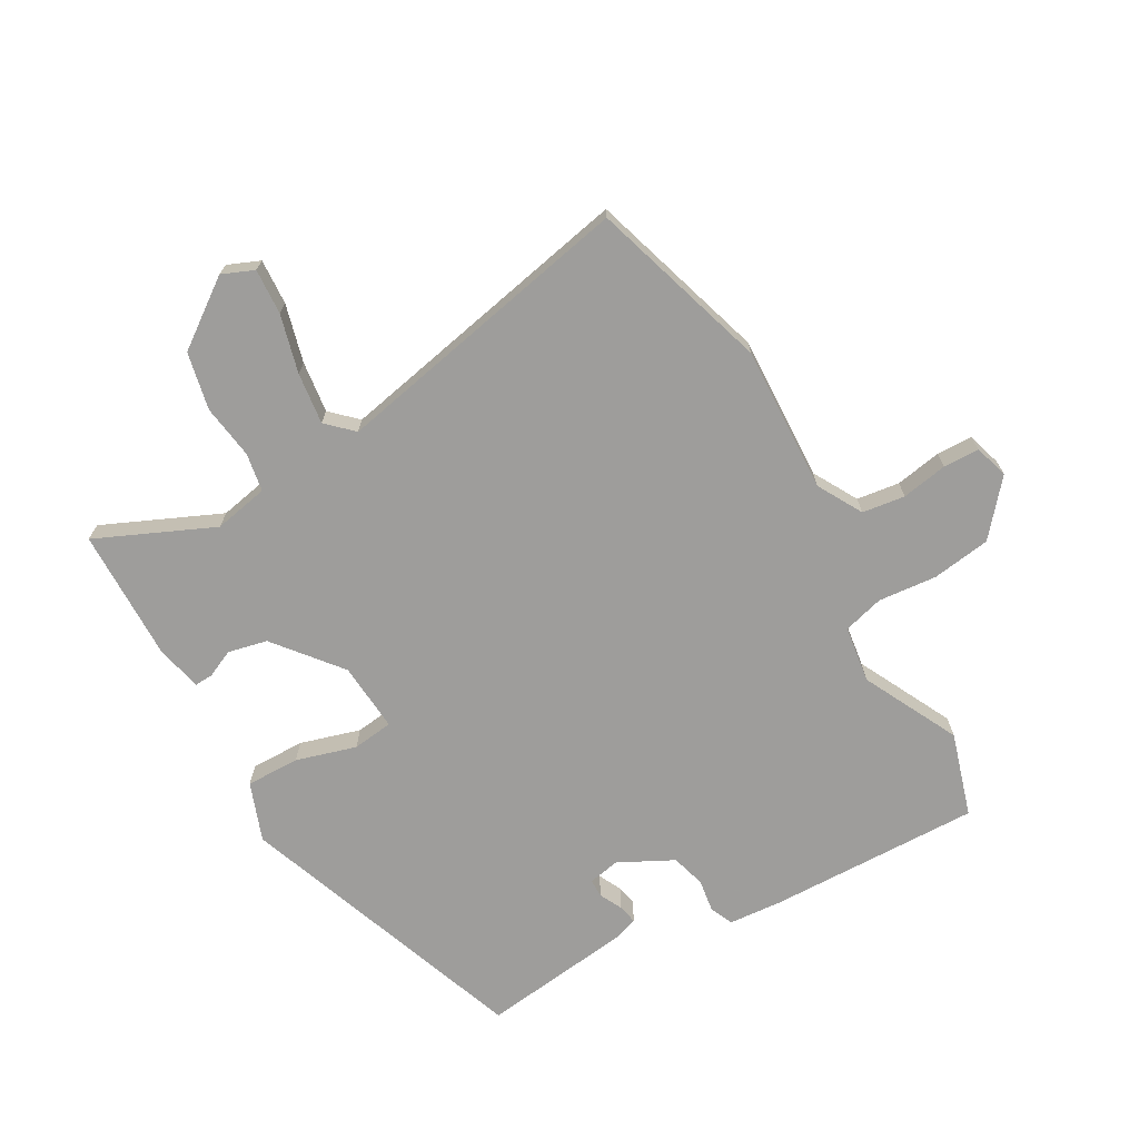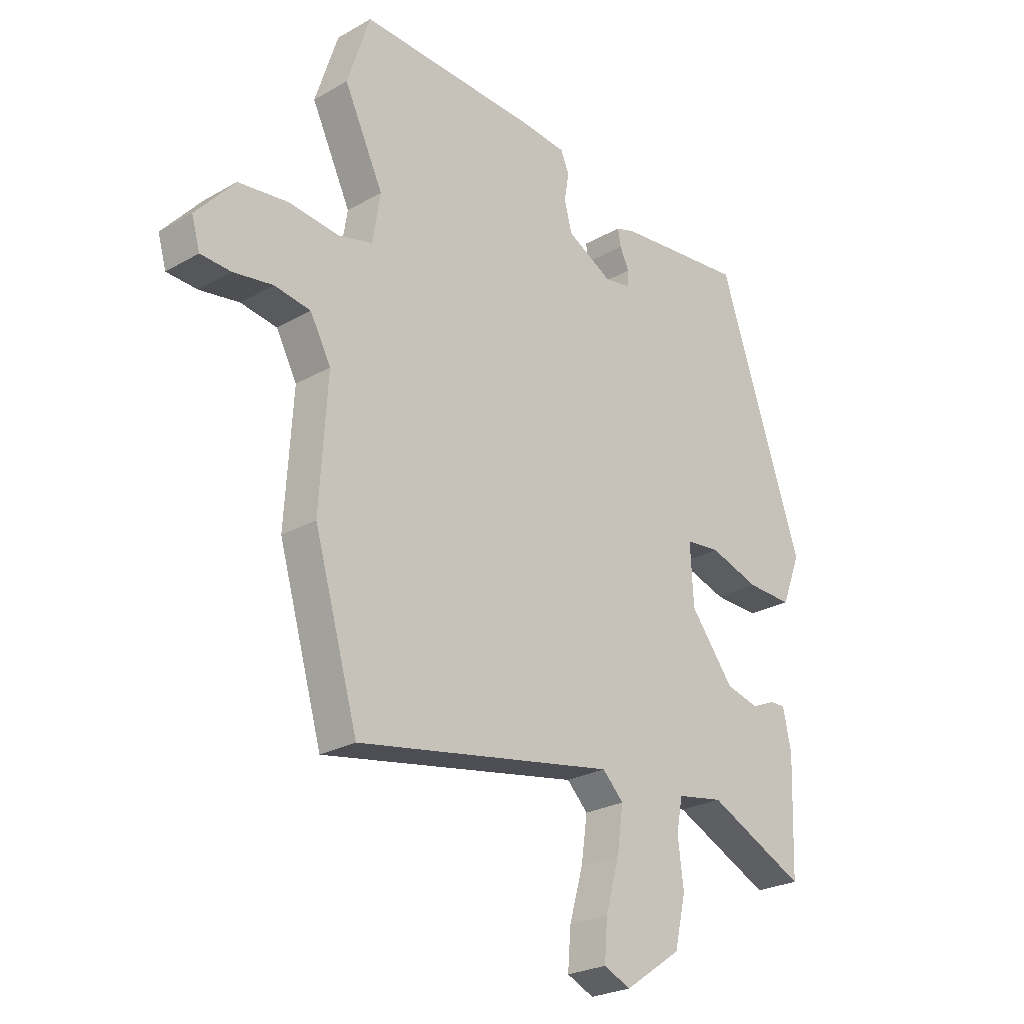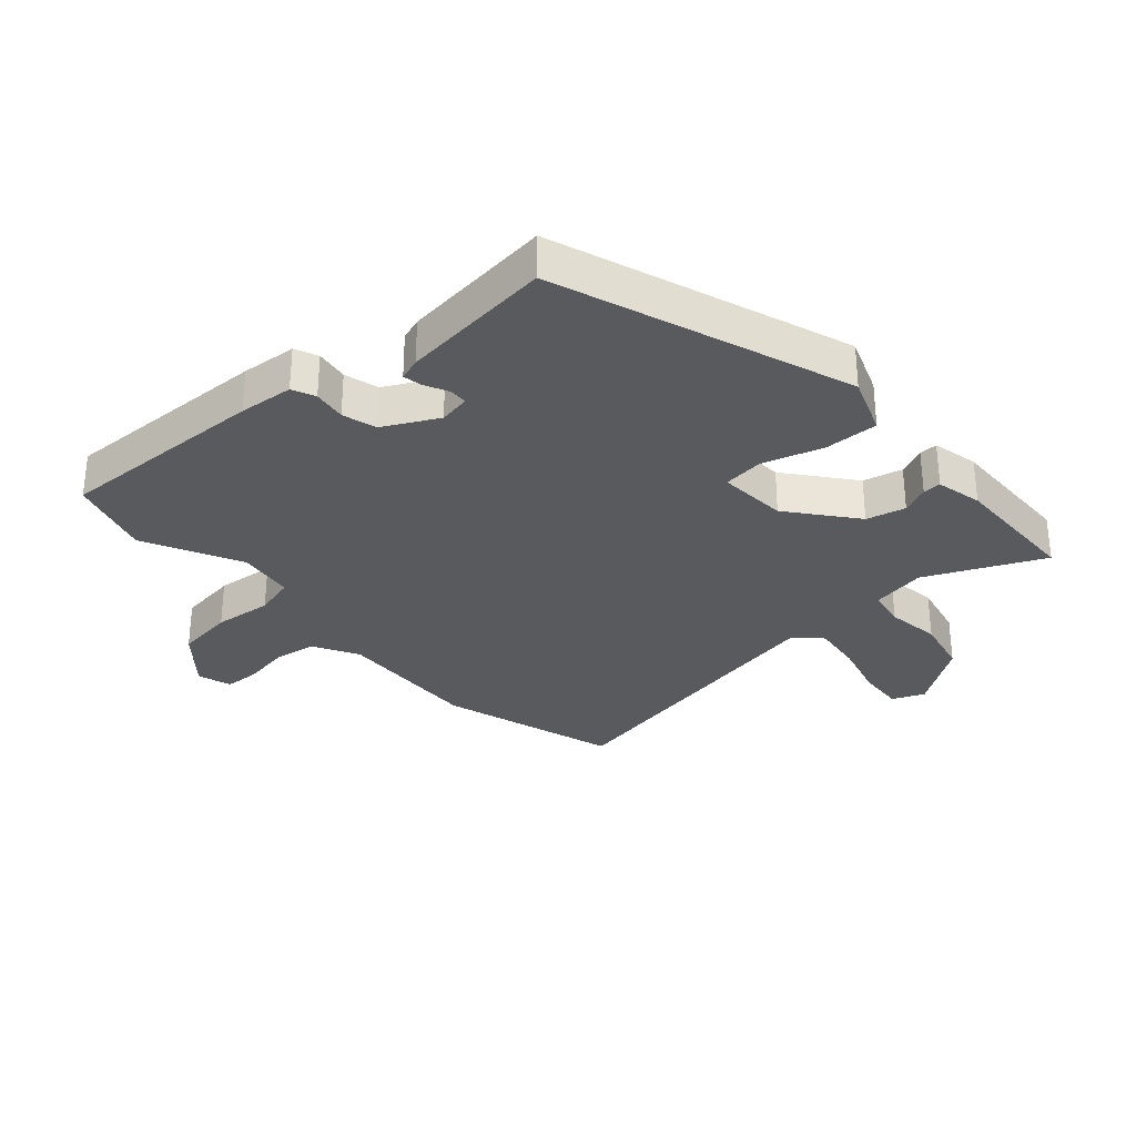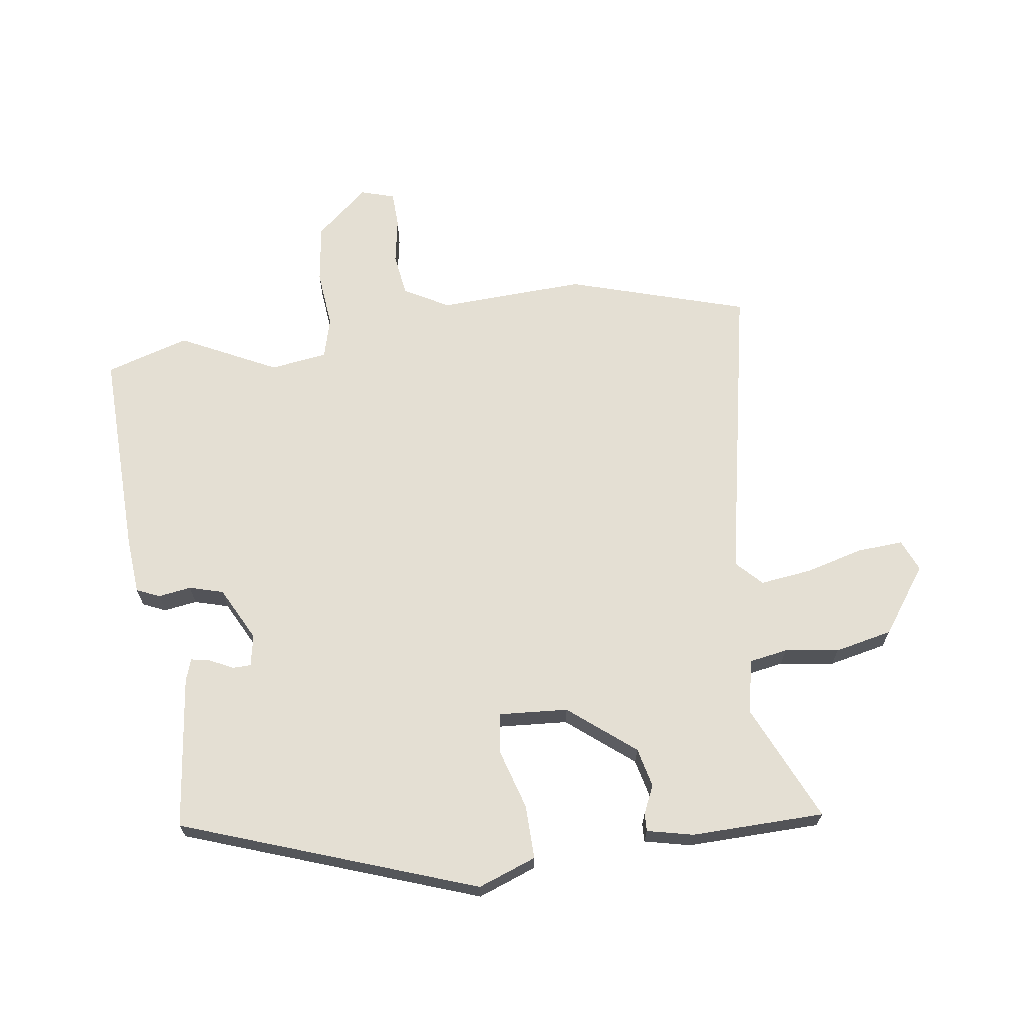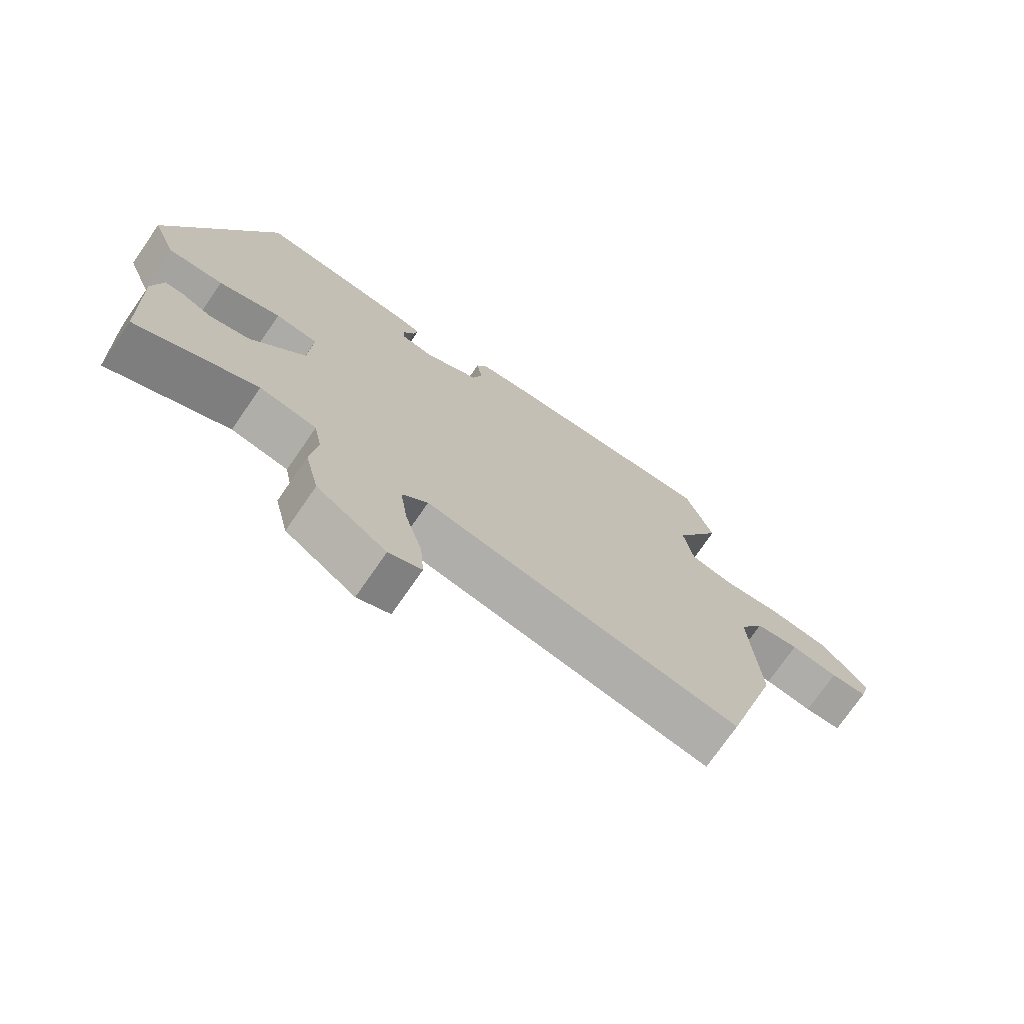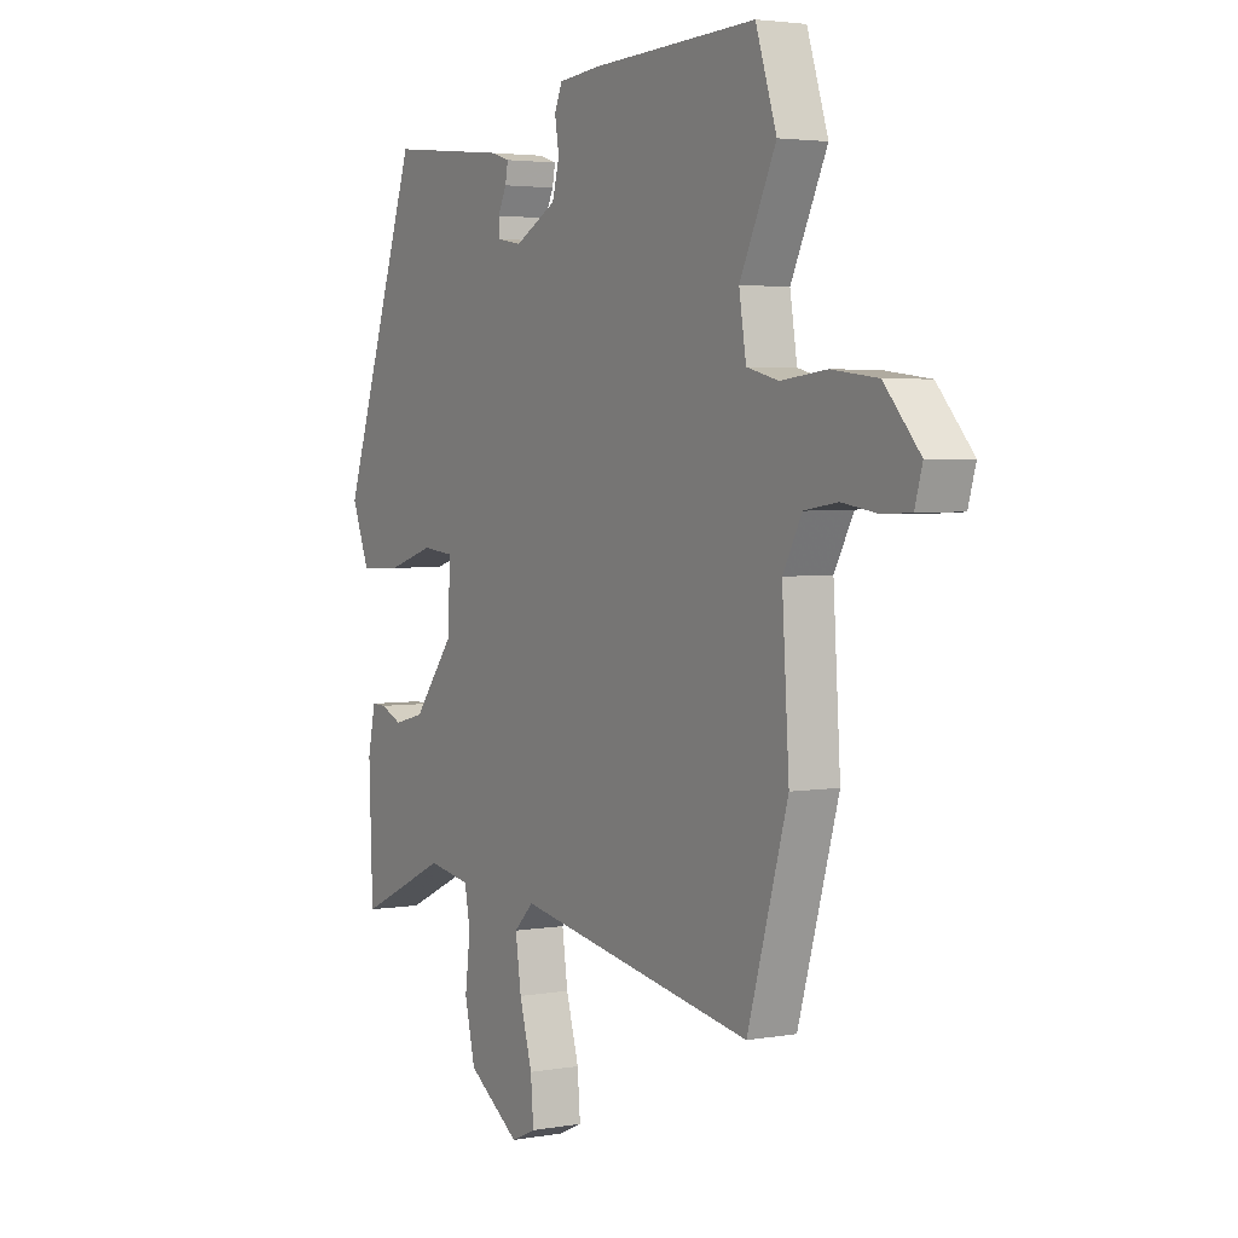
<metadata>
{"format":"obj","ext":"obj","renderer":"f3d","projection":"perspective","resolution":1024,"background":"white","views":[{"elev":-70.7,"azim":-149.3,"up":"+Y"},{"elev":-25.2,"azim":-47.3,"up":"+Z"},{"elev":-30.7,"azim":42.3,"up":"+Y"},{"elev":66.8,"azim":82.9,"up":"+Y"},{"elev":-74.0,"azim":145.4,"up":"+Z"},{"elev":3.3,"azim":-121.0,"up":"+Z"}]}
</metadata>
<code>
v 0.494 0.07 -0.582
v 0.304 0.07 -0.493
v 0.214 0.07 -0.509
v 0.202 0.07 -0.572
v 0.213 0.07 -0.661
v 0.191 0.07 -0.755
v 0.081 0.07 -0.831
v 0.029 0.07 -0.808
v 0.035 0.07 -0.733
v 0.062 0.07 -0.638
v 0.074 0.07 -0.554
v 0.033 0.07 -0.513
v -0.47 0.07 -0.605
v -0.555 0.07 -0.31
v -0.54 0.07 -0.07
v -0.58 0.07 0.004
v -0.65 0.07 0.015
v -0.726 0.07 0.003
v -0.785 0.07 0.006
v -0.801 0.07 0.062
v -0.726 0.07 0.147
v -0.629 0.07 0.159
v -0.533 0.07 0.148
v -0.466 0.07 0.165
v -0.451 0.07 0.258
v -0.527 0.07 0.417
v -0.483 0.07 0.553
v -0.137 0.07 0.538
v -0.047 0.07 0.529
v -0.031 0.07 0.491
v -0.04 0.07 0.437
v -0.025 0.07 0.381
v 0.063 0.07 0.334
v 0.115 0.07 0.343
v 0.116 0.07 0.373
v 0.098 0.07 0.411
v 0.092 0.07 0.443
v 0.129 0.07 0.455
v 0.381 0.07 0.481
v 0.545 0.07 -0.002
v 0.508 0.07 -0.097
v 0.42 0.07 -0.094
v 0.322 0.07 -0.063
v 0.255 0.07 -0.07
v 0.261 0.07 -0.184
v 0.346 0.07 -0.293
v 0.41 0.07 -0.309
v 0.456 0.07 -0.289
v 0.486 0.07 -0.288
v 0.502 0.07 -0.364
v 0.494 0 -0.582
v 0.304 0 -0.493
v 0.214 0 -0.509
v 0.202 0 -0.572
v 0.213 0 -0.661
v 0.191 0 -0.755
v 0.081 0 -0.831
v 0.029 0 -0.808
v 0.035 0 -0.733
v 0.062 0 -0.638
v 0.074 0 -0.554
v 0.033 0 -0.513
v -0.47 0 -0.605
v -0.555 0 -0.31
v -0.54 0 -0.07
v -0.58 0 0.004
v -0.65 0 0.015
v -0.726 0 0.003
v -0.785 0 0.006
v -0.801 0 0.062
v -0.726 0 0.147
v -0.629 0 0.159
v -0.533 0 0.148
v -0.466 0 0.165
v -0.451 0 0.258
v -0.527 0 0.417
v -0.483 0 0.553
v -0.137 0 0.538
v -0.047 0 0.529
v -0.031 0 0.491
v -0.04 0 0.437
v -0.025 0 0.381
v 0.063 0 0.334
v 0.115 0 0.343
v 0.116 0 0.373
v 0.098 0 0.411
v 0.092 0 0.443
v 0.129 0 0.455
v 0.381 0 0.481
v 0.545 0 -0.002
v 0.508 0 -0.097
v 0.42 0 -0.094
v 0.322 0 -0.063
v 0.255 0 -0.07
v 0.261 0 -0.184
v 0.346 0 -0.293
v 0.41 0 -0.309
v 0.456 0 -0.289
v 0.486 0 -0.288
v 0.502 0 -0.364
f 47 48 49 50
f 46 47 50 1
f 45 46 1 2
f 40 41 42 43
f 40 43 44
f 39 40 44
f 38 39 44
f 35 36 37 38
f 34 35 38 44
f 33 34 44 45
f 28 29 30 31
f 28 31 32
f 25 26 27 28
f 24 25 28 32
f 20 21 22 23
f 20 23 24
f 17 18 19 20
f 16 17 20 24
f 15 16 24 32
f 12 13 14 15
f 7 8 9 10
f 7 10 11
f 4 5 6 7
f 3 4 7 11
f 33 45 2 3
f 12 15 32 33
f 3 11 12 33
f 100 99 98 97
f 51 100 97 96
f 52 51 96 95
f 93 92 91 90
f 94 93 90
f 94 90 89
f 94 89 88
f 88 87 86 85
f 94 88 85 84
f 95 94 84 83
f 81 80 79 78
f 82 81 78
f 78 77 76 75
f 82 78 75 74
f 73 72 71 70
f 74 73 70
f 70 69 68 67
f 74 70 67 66
f 82 74 66 65
f 65 64 63 62
f 60 59 58 57
f 61 60 57
f 57 56 55 54
f 61 57 54 53
f 53 52 95 83
f 83 82 65 62
f 83 62 61 53
f 1 51 52 2
f 2 52 53 3
f 3 53 54 4
f 4 54 55 5
f 5 55 56 6
f 6 56 57 7
f 7 57 58 8
f 8 58 59 9
f 9 59 60 10
f 10 60 61 11
f 11 61 62 12
f 12 62 63 13
f 13 63 64 14
f 14 64 65 15
f 15 65 66 16
f 16 66 67 17
f 17 67 68 18
f 18 68 69 19
f 19 69 70 20
f 20 70 71 21
f 21 71 72 22
f 22 72 73 23
f 23 73 74 24
f 24 74 75 25
f 25 75 76 26
f 26 76 77 27
f 27 77 78 28
f 28 78 79 29
f 29 79 80 30
f 30 80 81 31
f 31 81 82 32
f 32 82 83 33
f 33 83 84 34
f 34 84 85 35
f 35 85 86 36
f 36 86 87 37
f 37 87 88 38
f 38 88 89 39
f 39 89 90 40
f 40 90 91 41
f 41 91 92 42
f 42 92 93 43
f 43 93 94 44
f 44 94 95 45
f 45 95 96 46
f 46 96 97 47
f 47 97 98 48
f 48 98 99 49
f 49 99 100 50
f 50 100 51 1

</code>
